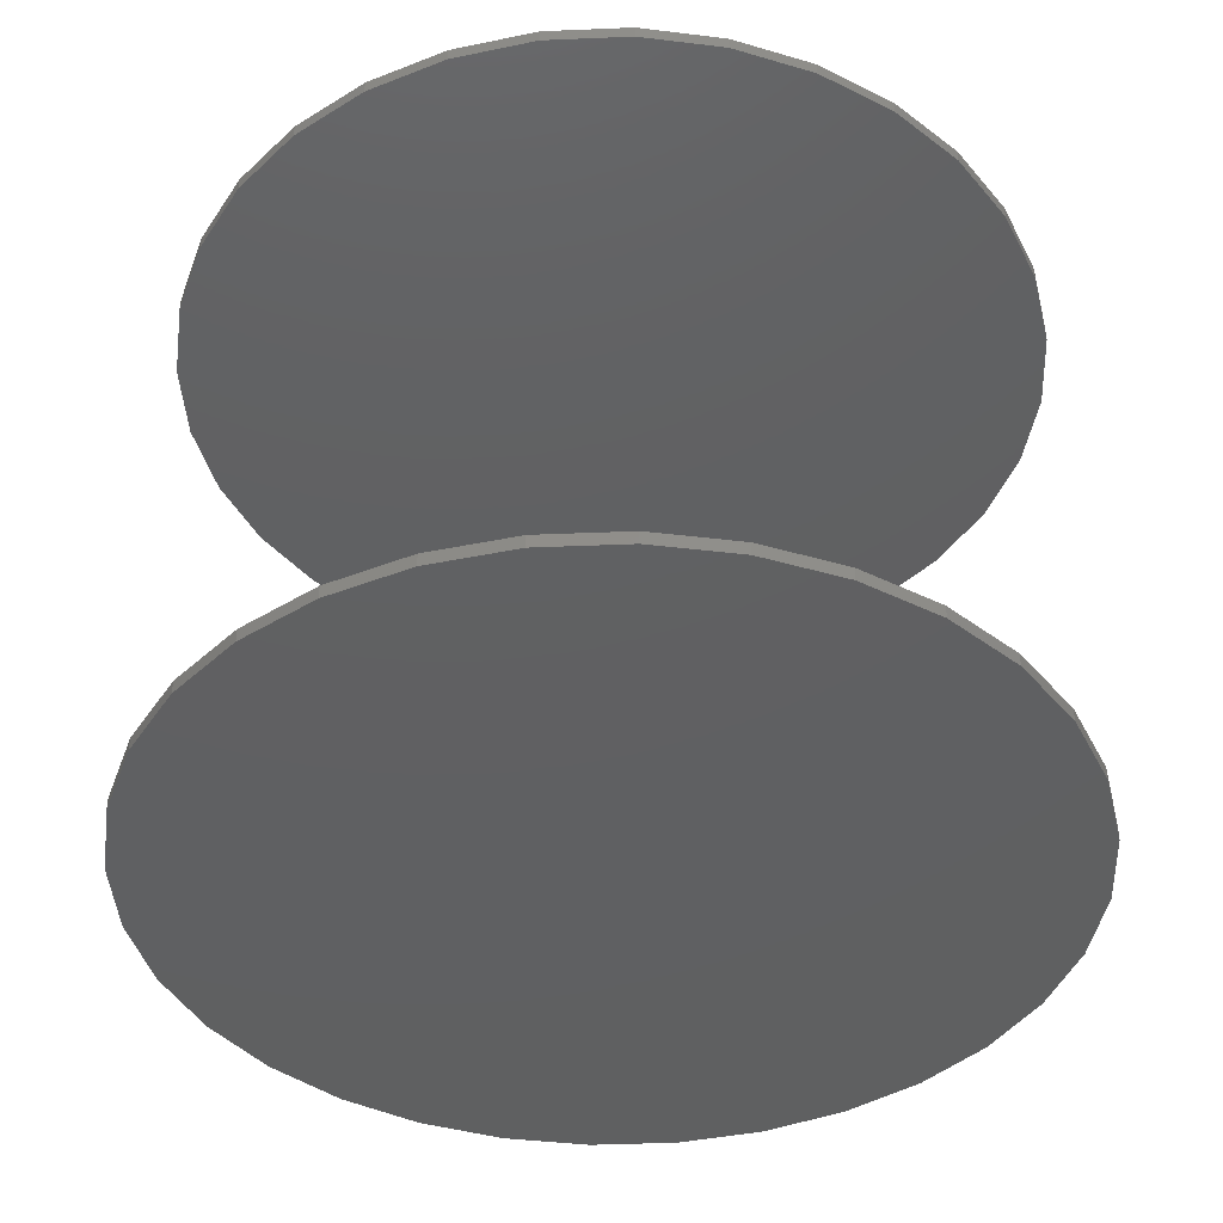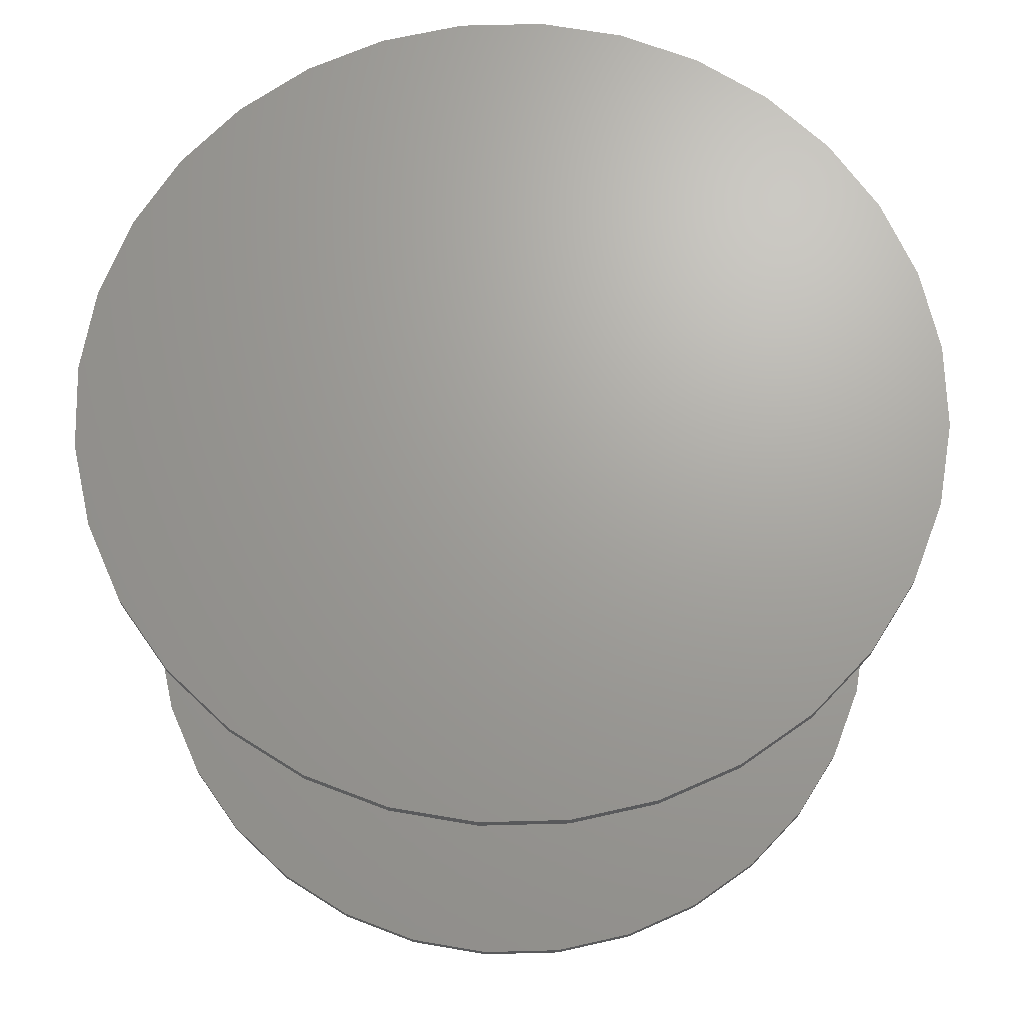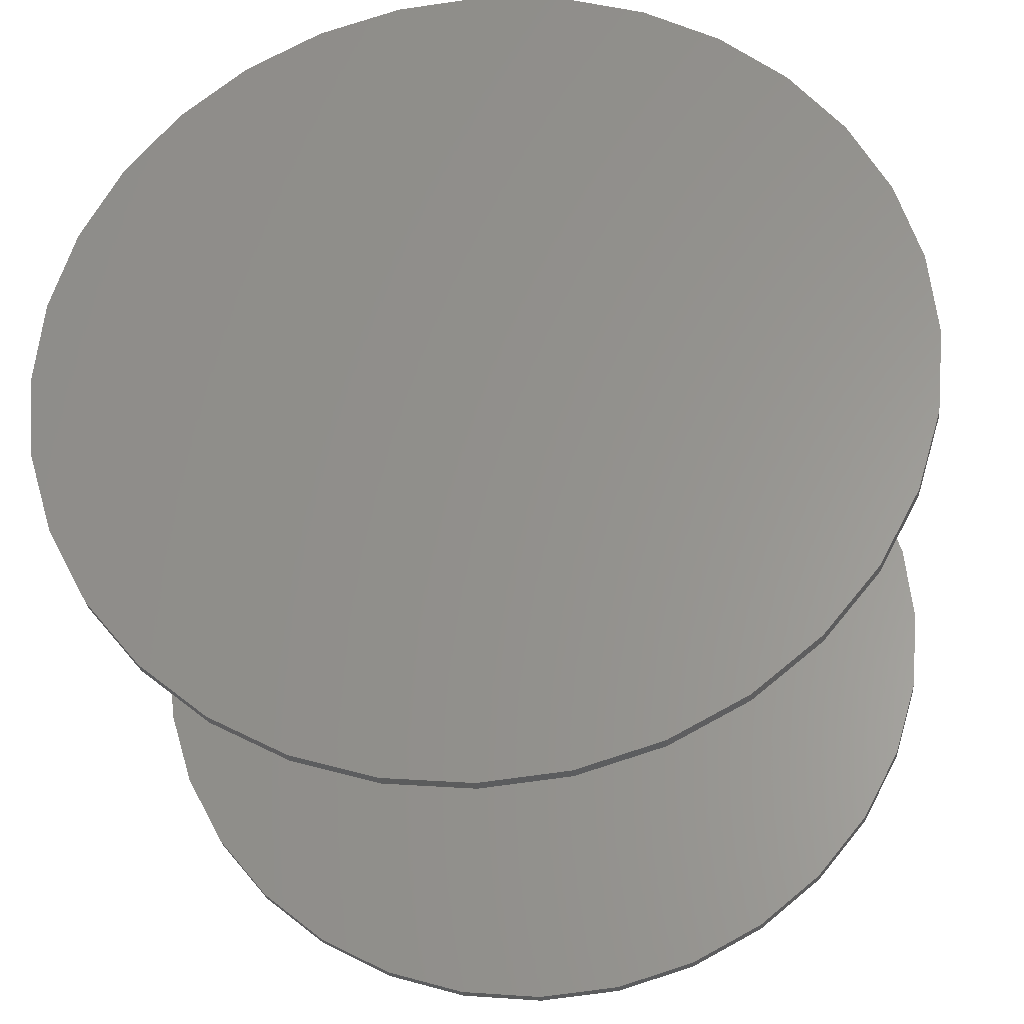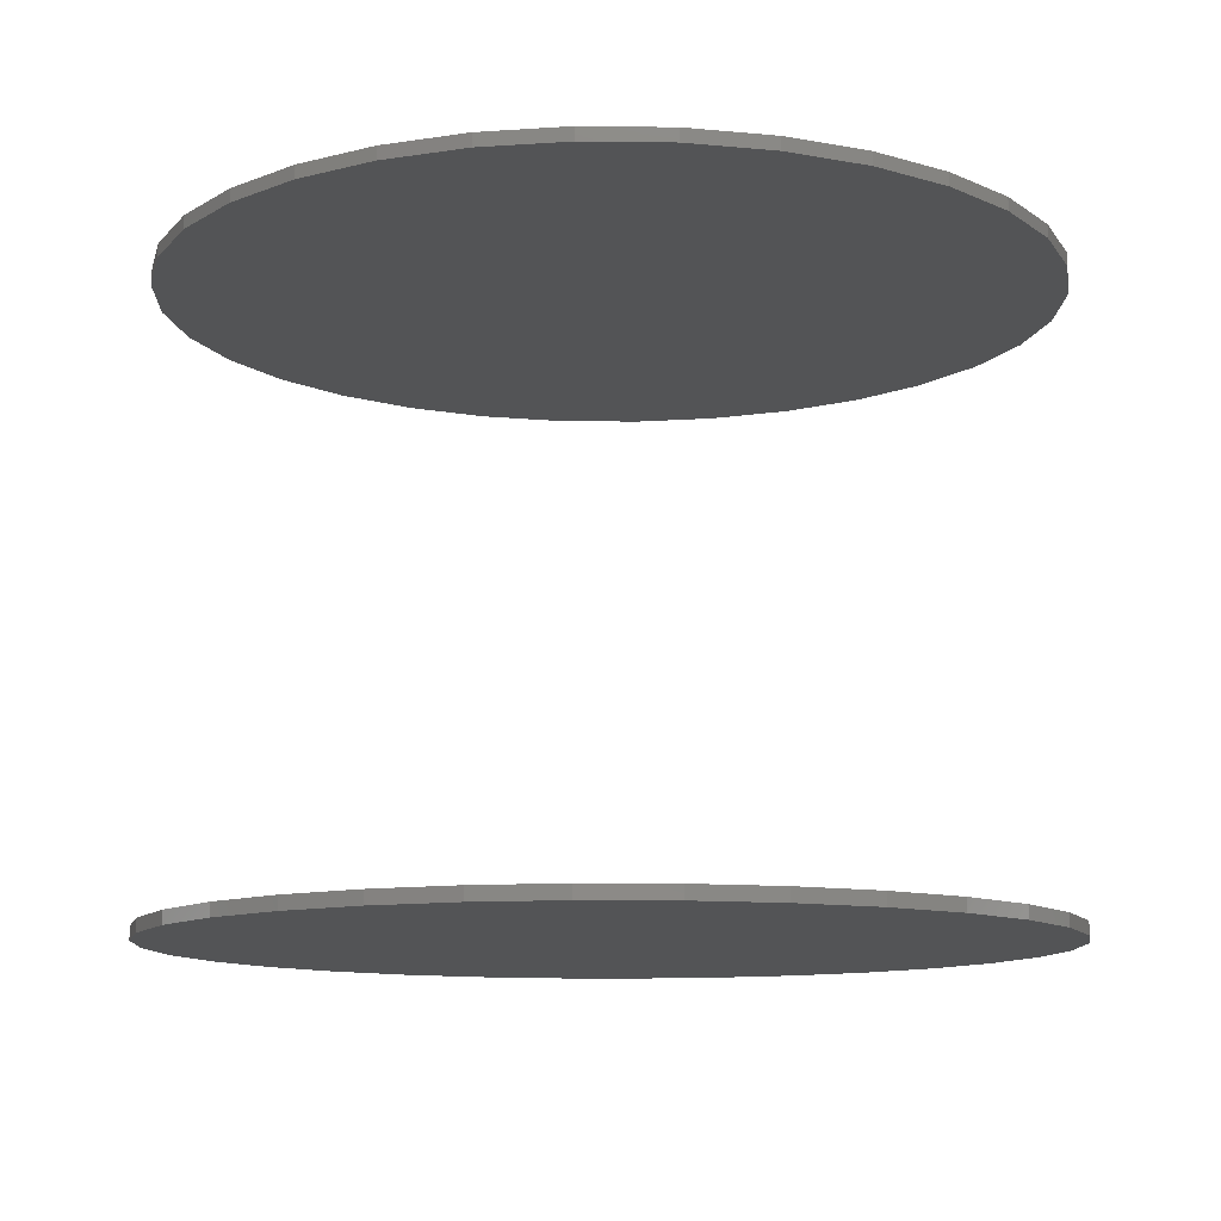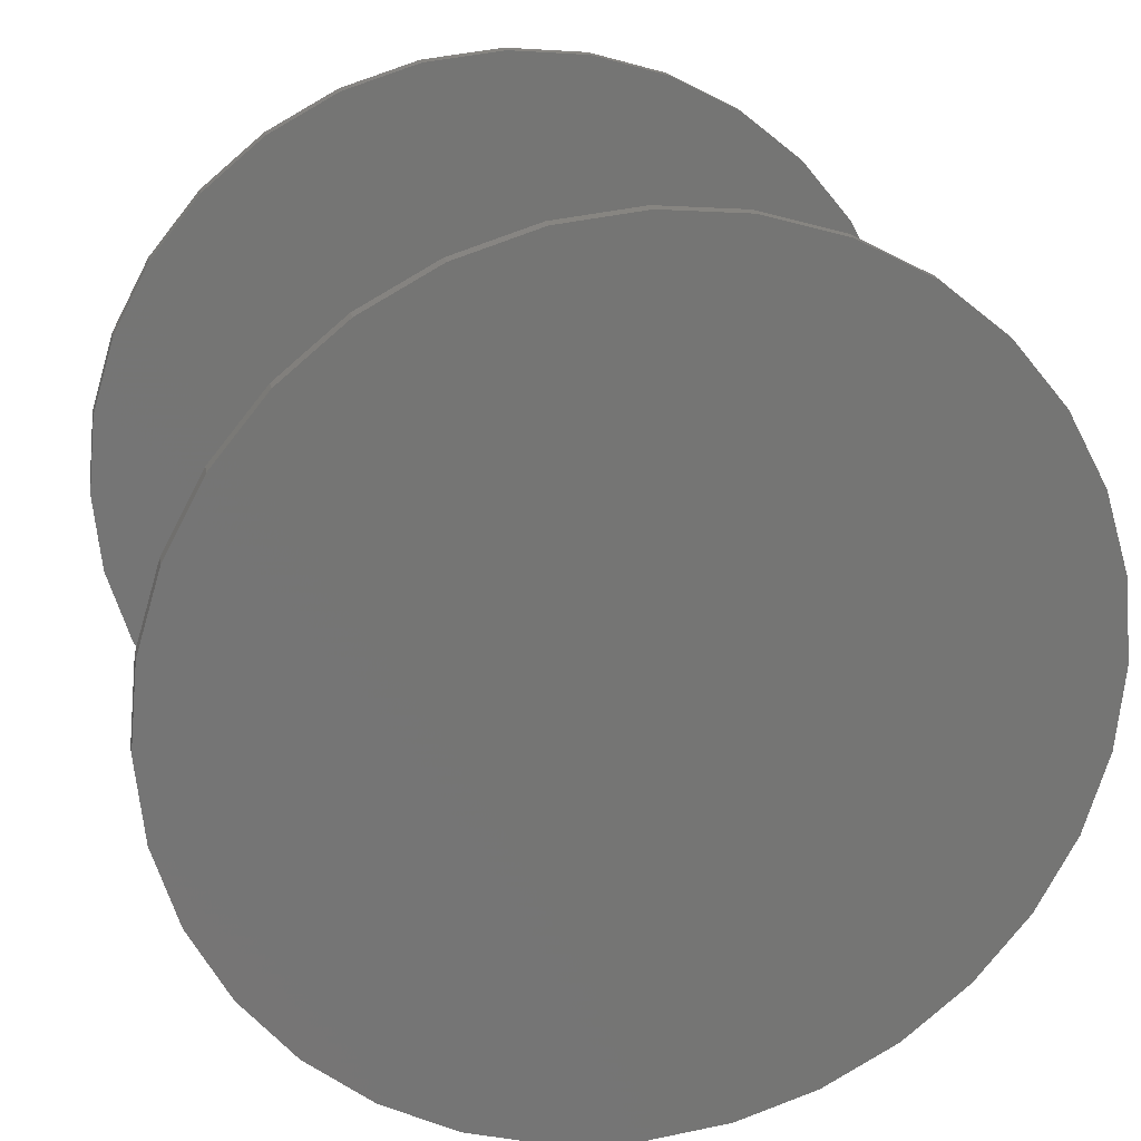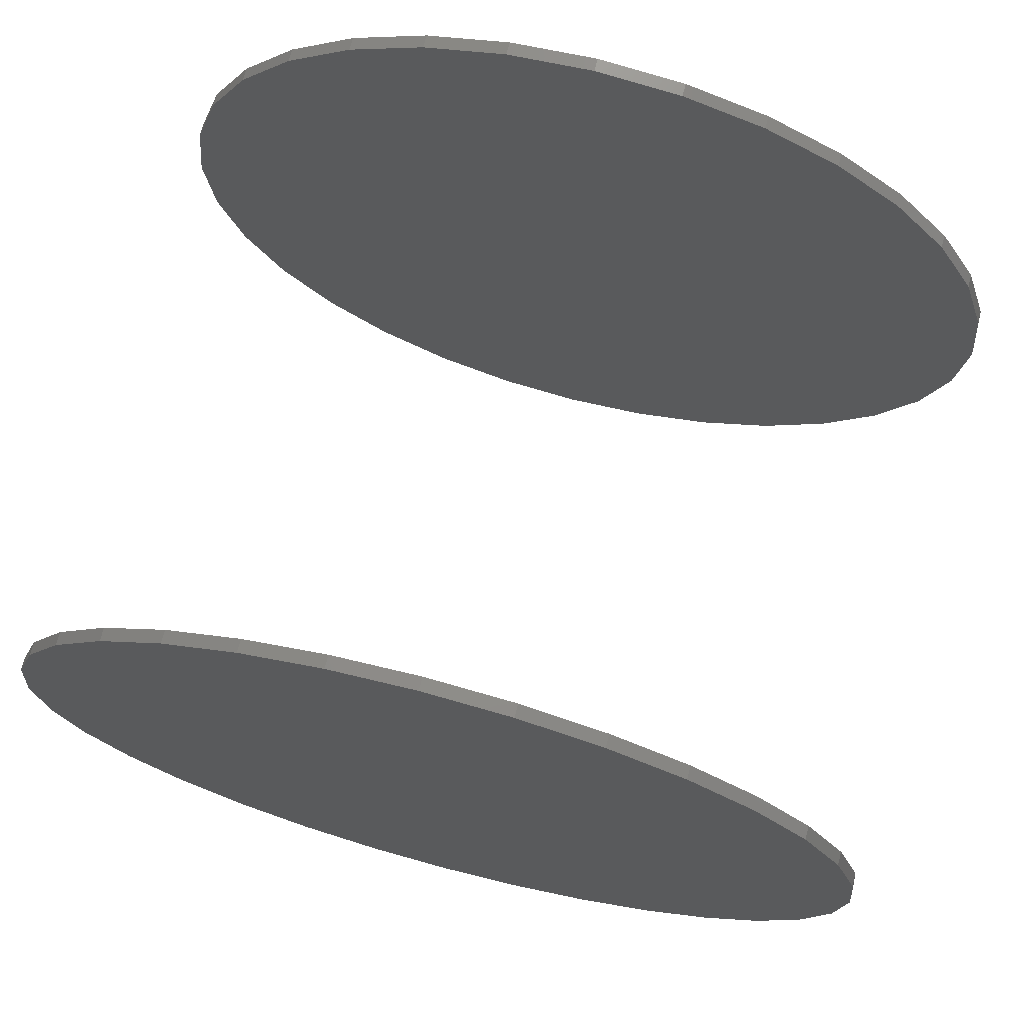
<metadata>
{"format":"stl","ext":"stl","renderer":"f3d","projection":"perspective","resolution":1024,"background":"white","views":[{"elev":-41.2,"azim":-126.5,"up":"+Z"},{"elev":68.4,"azim":-29.6,"up":"+Z"},{"elev":-28.3,"azim":5.8,"up":"+Y"},{"elev":-11.3,"azim":71.3,"up":"+Z"},{"elev":22.4,"azim":-12.1,"up":"+Y"},{"elev":72.0,"azim":14.8,"up":"+Y"}]}
</metadata>
<code>
# stl→obj: 128 verts, 248 faces
v -0.5156 6.381e-17 0.7344
v -0.5156 6.381e-17 0.75
v -0.5056 0.1017 0.7344
v -0.5056 0.1017 0.75
v -0.476 0.1994 0.7344
v -0.476 0.1994 0.75
v -0.4278 0.2895 0.7344
v -0.4278 0.2895 0.75
v -0.363 0.3684 0.7344
v -0.363 0.3684 0.75
v -0.2841 0.4332 0.7344
v -0.2841 0.4332 0.75
v -0.194 0.4814 0.7344
v -0.194 0.4814 0.75
v -0.09622 0.511 0.7344
v -0.09622 0.511 0.75
v 0.005428 0.5211 0.7344
v 0.005428 0.5211 0.75
v 0.1071 0.511 0.7344
v 0.1071 0.511 0.75
v 0.2048 0.4814 0.7344
v 0.2048 0.4814 0.75
v 0.2949 0.4332 0.7344
v 0.2949 0.4332 0.75
v 0.3739 0.3684 0.7344
v 0.3739 0.3684 0.75
v 0.4387 0.2895 0.7344
v 0.4387 0.2895 0.75
v 0.4868 0.1994 0.7344
v 0.4868 0.1994 0.75
v 0.5165 0.1017 0.7344
v 0.5165 0.1017 0.75
v 0.5265 -1.276e-16 0.7344
v 0.5265 0 0.75
v -0.5156 6.381e-17 0
v -0.5156 6.381e-17 0.01562
v -0.5056 0.1017 0
v -0.5056 0.1017 0.01562
v -0.476 0.1994 0
v -0.476 0.1994 0.01562
v -0.4278 0.2895 0
v -0.4278 0.2895 0.01562
v -0.363 0.3684 0
v -0.363 0.3684 0.01562
v -0.2841 0.4332 0
v -0.2841 0.4332 0.01562
v -0.194 0.4814 0
v -0.194 0.4814 0.01562
v -0.09622 0.511 0
v -0.09622 0.511 0.01562
v 0.005428 0.5211 0
v 0.005428 0.5211 0.01562
v 0.1071 0.511 0
v 0.1071 0.511 0.01562
v 0.2048 0.4814 0
v 0.2048 0.4814 0.01562
v 0.2949 0.4332 0
v 0.2949 0.4332 0.01562
v 0.3739 0.3684 0
v 0.3739 0.3684 0.01562
v 0.4387 0.2895 0
v 0.4387 0.2895 0.01562
v 0.4868 0.1994 0
v 0.4868 0.1994 0.01562
v 0.5165 0.1017 0
v 0.5165 0.1017 0.01562
v 0.5265 0 0
v 0.5265 0 0.01562
v 0.5165 -0.1017 0.7344
v 0.5165 -0.1017 0.75
v 0.4868 -0.1994 0.7344
v 0.4868 -0.1994 0.75
v 0.4387 -0.2895 0.7344
v 0.4387 -0.2895 0.75
v 0.3739 -0.3684 0.7344
v 0.3739 -0.3684 0.75
v 0.2949 -0.4332 0.7344
v 0.2949 -0.4332 0.75
v 0.2048 -0.4814 0.7344
v 0.2048 -0.4814 0.75
v 0.1071 -0.511 0.7344
v 0.1071 -0.511 0.75
v 0.005428 -0.5211 0.7344
v 0.005428 -0.5211 0.75
v -0.09622 -0.511 0.7344
v -0.09622 -0.511 0.75
v -0.194 -0.4814 0.7344
v -0.194 -0.4814 0.75
v -0.2841 -0.4332 0.7344
v -0.2841 -0.4332 0.75
v -0.363 -0.3684 0.7344
v -0.363 -0.3684 0.75
v -0.4278 -0.2895 0.7344
v -0.4278 -0.2895 0.75
v -0.476 -0.1994 0.7344
v -0.476 -0.1994 0.75
v -0.5056 -0.1017 0.7344
v -0.5056 -0.1017 0.75
v 0.5165 -0.1017 0
v 0.5165 -0.1017 0.01562
v 0.4868 -0.1994 0
v 0.4868 -0.1994 0.01562
v 0.4387 -0.2895 0
v 0.4387 -0.2895 0.01562
v 0.3739 -0.3684 0
v 0.3739 -0.3684 0.01562
v 0.2949 -0.4332 0
v 0.2949 -0.4332 0.01562
v 0.2048 -0.4814 0
v 0.2048 -0.4814 0.01562
v 0.1071 -0.511 0
v 0.1071 -0.511 0.01562
v 0.005428 -0.5211 0
v 0.005428 -0.5211 0.01562
v -0.09622 -0.511 0
v -0.09622 -0.511 0.01562
v -0.194 -0.4814 0
v -0.194 -0.4814 0.01562
v -0.2841 -0.4332 0
v -0.2841 -0.4332 0.01562
v -0.363 -0.3684 0
v -0.363 -0.3684 0.01562
v -0.4278 -0.2895 0
v -0.4278 -0.2895 0.01562
v -0.476 -0.1994 0
v -0.476 -0.1994 0.01562
v -0.5056 -0.1017 0
v -0.5056 -0.1017 0.01562
f 1 2 3
f 3 2 4
f 3 4 5
f 5 4 6
f 5 6 7
f 7 6 8
f 7 8 9
f 9 8 10
f 9 10 11
f 11 10 12
f 11 12 13
f 13 12 14
f 13 14 15
f 15 14 16
f 15 16 17
f 17 16 18
f 17 18 19
f 19 18 20
f 19 20 21
f 21 20 22
f 21 22 23
f 23 22 24
f 23 24 25
f 25 24 26
f 25 26 27
f 27 26 28
f 27 28 29
f 29 28 30
f 29 30 31
f 31 30 32
f 31 32 33
f 33 32 34
f 35 36 37
f 37 36 38
f 37 38 39
f 39 38 40
f 39 40 41
f 41 40 42
f 41 42 43
f 43 42 44
f 43 44 45
f 45 44 46
f 45 46 47
f 47 46 48
f 47 48 49
f 49 48 50
f 49 50 51
f 51 50 52
f 51 52 53
f 53 52 54
f 53 54 55
f 55 54 56
f 55 56 57
f 57 56 58
f 57 58 59
f 59 58 60
f 59 60 61
f 61 60 62
f 61 62 63
f 63 62 64
f 63 64 65
f 65 64 66
f 65 66 67
f 67 66 68
f 33 34 69
f 69 34 70
f 69 70 71
f 71 70 72
f 71 72 73
f 73 72 74
f 73 74 75
f 75 74 76
f 75 76 77
f 77 76 78
f 77 78 79
f 79 78 80
f 79 80 81
f 81 80 82
f 81 82 83
f 83 82 84
f 83 84 85
f 85 84 86
f 85 86 87
f 87 86 88
f 87 88 89
f 89 88 90
f 89 90 91
f 91 90 92
f 91 92 93
f 93 92 94
f 93 94 95
f 95 94 96
f 95 96 97
f 97 96 98
f 97 98 1
f 1 98 2
f 67 68 99
f 99 68 100
f 99 100 101
f 101 100 102
f 101 102 103
f 103 102 104
f 103 104 105
f 105 104 106
f 105 106 107
f 107 106 108
f 107 108 109
f 109 108 110
f 109 110 111
f 111 110 112
f 111 112 113
f 113 112 114
f 113 114 115
f 115 114 116
f 115 116 117
f 117 116 118
f 117 118 119
f 119 118 120
f 119 120 121
f 121 120 122
f 121 122 123
f 123 122 124
f 123 124 125
f 125 124 126
f 125 126 127
f 127 126 128
f 127 128 35
f 35 128 36
f 50 54 52
f 54 50 56
f 56 50 48
f 56 48 58
f 58 48 46
f 58 46 60
f 60 46 44
f 60 44 62
f 62 44 42
f 62 42 64
f 64 42 40
f 64 40 66
f 66 40 38
f 66 38 68
f 68 38 36
f 68 36 100
f 100 36 128
f 100 128 102
f 102 128 126
f 102 126 104
f 104 126 124
f 104 124 106
f 106 124 122
f 106 122 108
f 108 122 120
f 108 120 110
f 110 120 118
f 110 118 112
f 112 118 116
f 112 116 114
f 17 19 15
f 83 85 81
f 81 85 87
f 81 87 79
f 79 87 89
f 79 89 77
f 77 89 91
f 77 91 75
f 75 91 93
f 75 93 73
f 73 93 95
f 73 95 71
f 71 95 97
f 71 97 69
f 69 97 1
f 69 1 33
f 33 1 3
f 33 3 31
f 31 3 5
f 31 5 29
f 29 5 7
f 29 7 27
f 27 7 9
f 27 9 25
f 25 9 11
f 25 11 23
f 23 11 13
f 23 13 21
f 21 13 15
f 21 15 19
f 16 20 18
f 20 16 22
f 22 16 14
f 22 14 24
f 24 14 12
f 24 12 26
f 26 12 10
f 26 10 28
f 28 10 8
f 28 8 30
f 30 8 6
f 30 6 32
f 32 6 4
f 32 4 34
f 34 4 2
f 34 2 70
f 70 2 98
f 70 98 72
f 72 98 96
f 72 96 74
f 74 96 94
f 74 94 76
f 76 94 92
f 76 92 78
f 78 92 90
f 78 90 80
f 80 90 88
f 80 88 82
f 82 88 86
f 82 86 84
f 51 53 49
f 113 115 111
f 111 115 117
f 111 117 109
f 109 117 119
f 109 119 107
f 107 119 121
f 107 121 105
f 105 121 123
f 105 123 103
f 103 123 125
f 103 125 101
f 101 125 127
f 101 127 99
f 99 127 35
f 99 35 67
f 67 35 37
f 67 37 65
f 65 37 39
f 65 39 63
f 63 39 41
f 63 41 61
f 61 41 43
f 61 43 59
f 59 43 45
f 59 45 57
f 57 45 47
f 57 47 55
f 55 47 49
f 55 49 53

</code>
